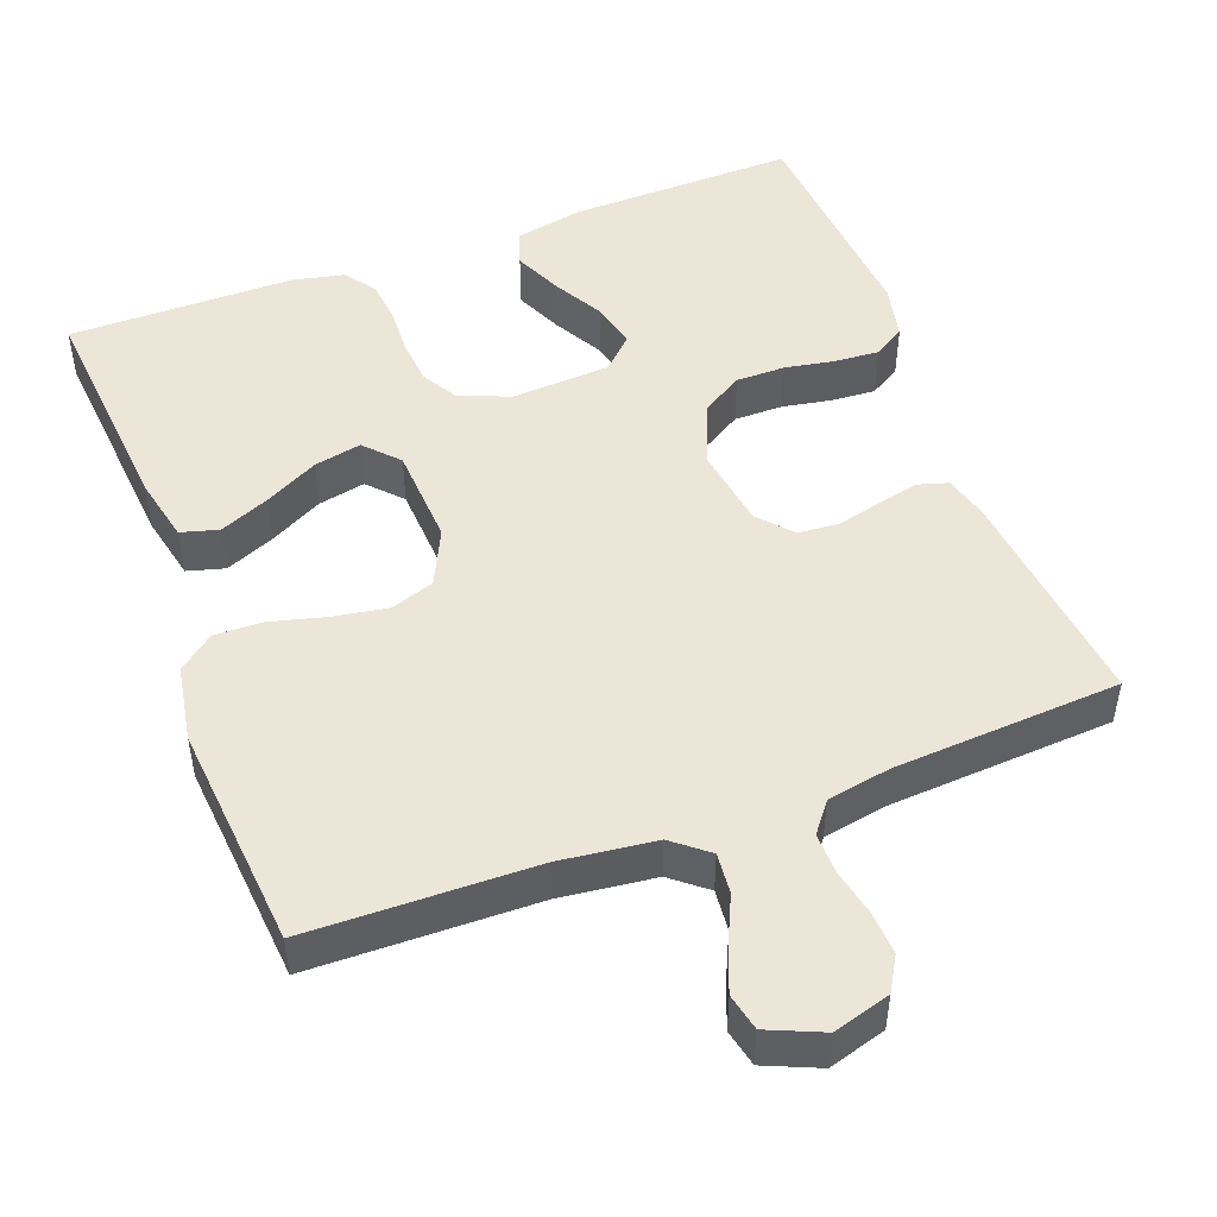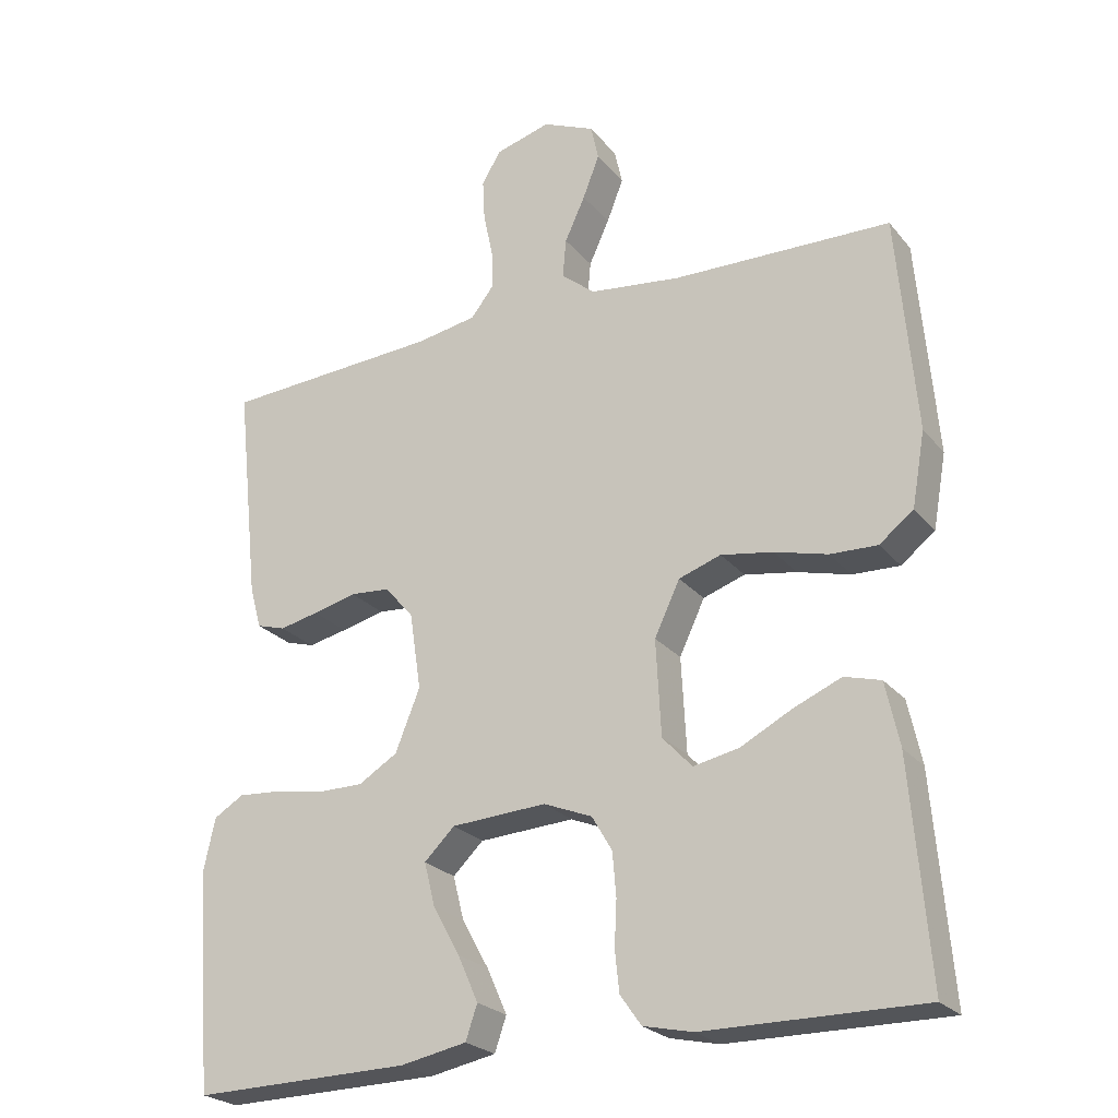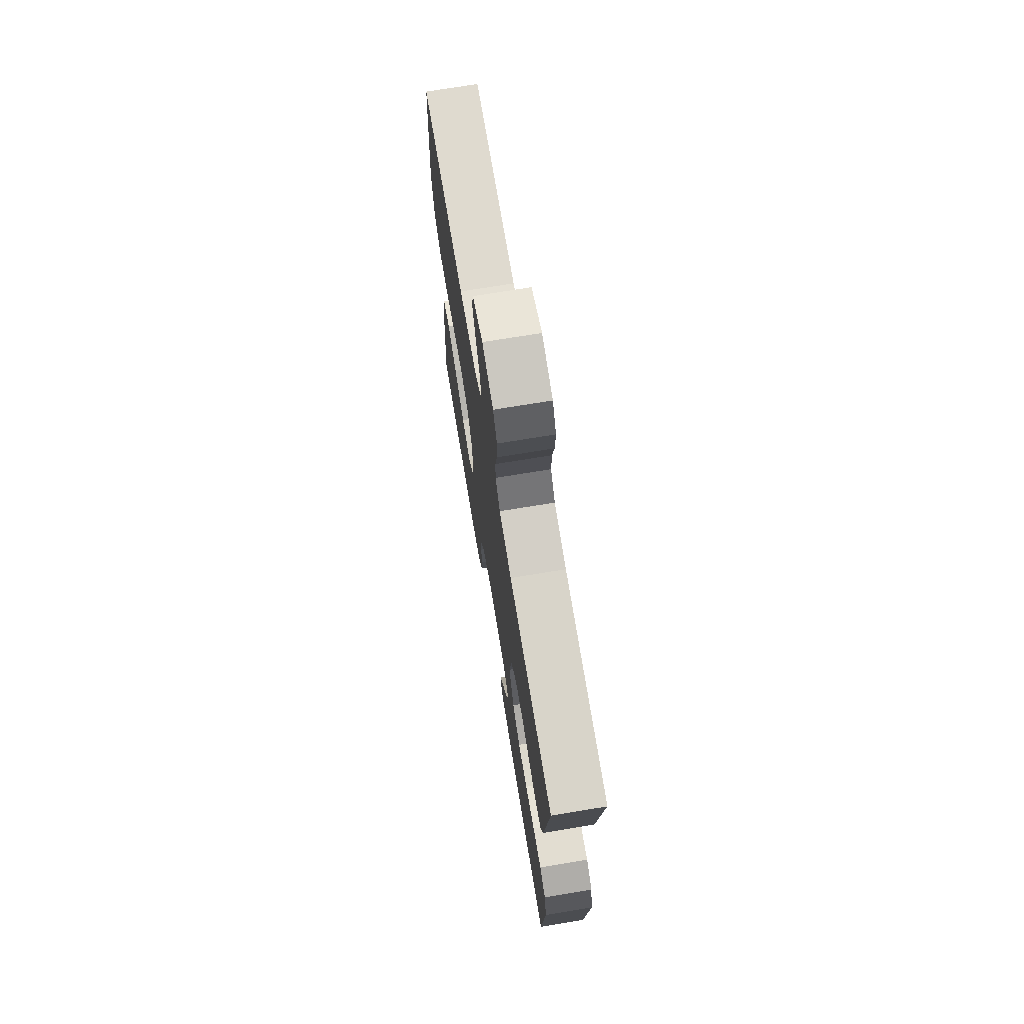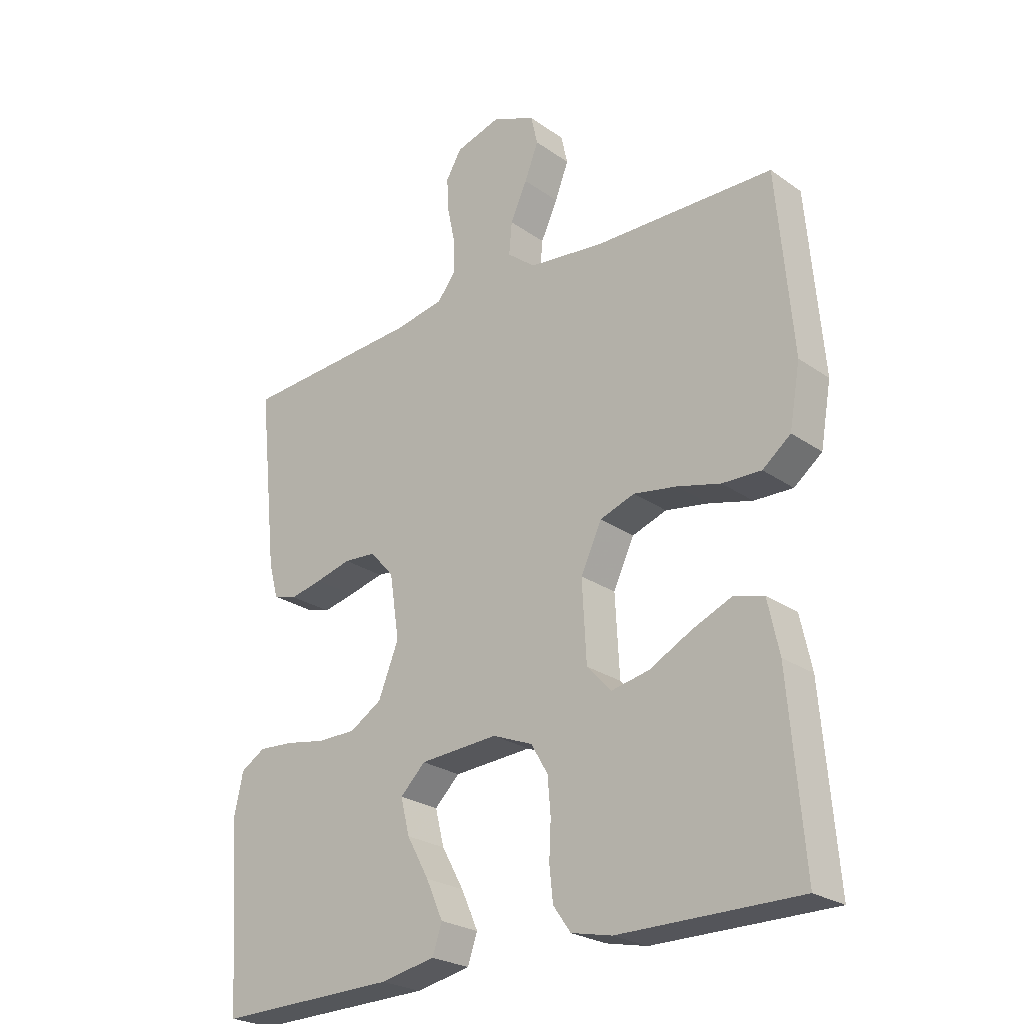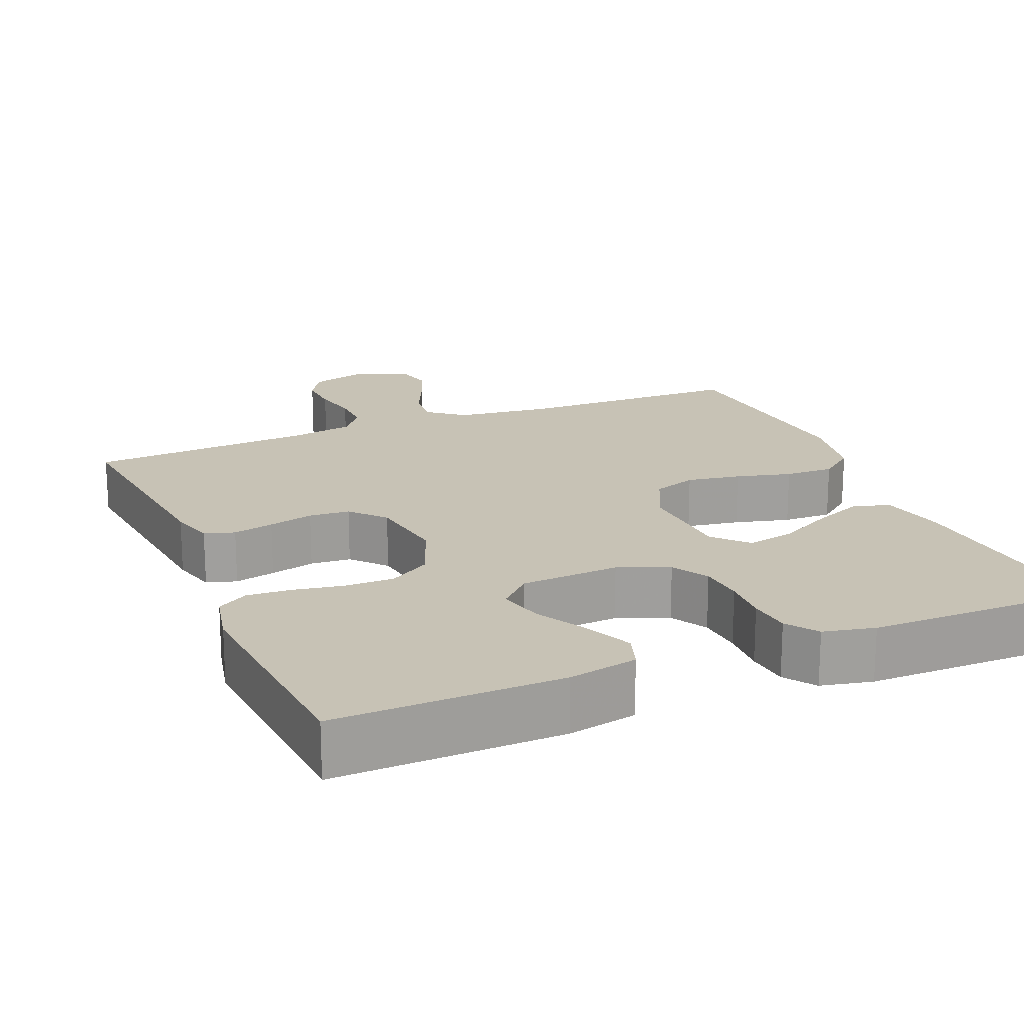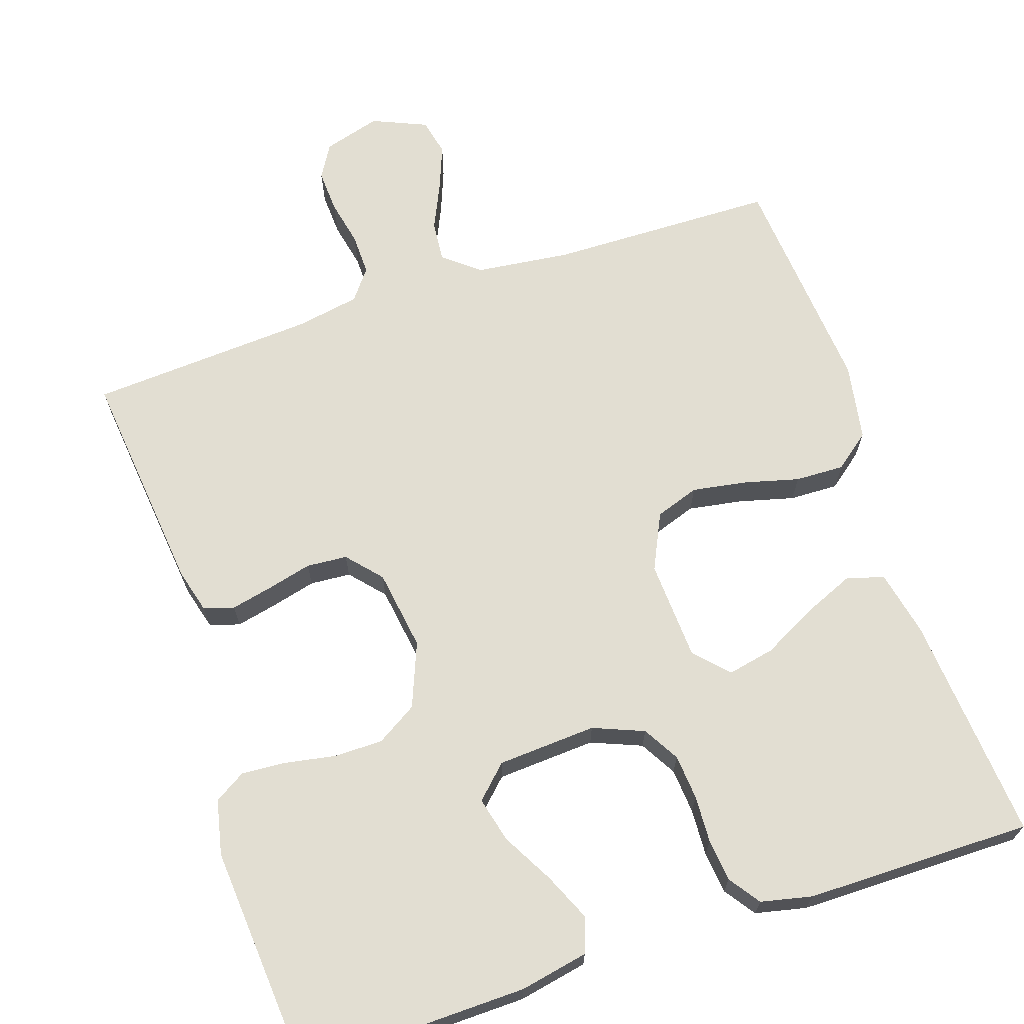
<metadata>
{"format":"obj","ext":"obj","renderer":"f3d","projection":"perspective","resolution":1024,"background":"white","views":[{"elev":48.9,"azim":-20.6,"up":"+Y"},{"elev":-24.1,"azim":-150.8,"up":"+Z"},{"elev":72.0,"azim":80.6,"up":"+Z"},{"elev":-25.0,"azim":-138.4,"up":"+Z"},{"elev":19.0,"azim":157.2,"up":"+Y"},{"elev":67.9,"azim":161.6,"up":"+Y"}]}
</metadata>
<code>
v 0.5 0.07 -0.5
v 0.2 0.07 -0.494
v 0.109 0.07 -0.476
v 0.093 0.07 -0.429
v 0.121 0.07 -0.366
v 0.158 0.07 -0.299
v 0.173 0.07 -0.239
v 0.131 0.07 -0.198
v 0 0.07 -0.19
v -0.067 0.07 -0.217
v -0.095 0.07 -0.265
v -0.1 0.07 -0.325
v -0.097 0.07 -0.387
v -0.103 0.07 -0.443
v -0.132 0.07 -0.484
v -0.2 0.07 -0.499
v -0.5 0.07 -0.5
v -0.475 0.07 -0.2
v -0.456 0.07 -0.112
v -0.406 0.07 -0.098
v -0.34 0.07 -0.126
v -0.269 0.07 -0.163
v -0.206 0.07 -0.176
v -0.165 0.07 -0.132
v -0.158 0.07 0
v -0.193 0.07 0.074
v -0.251 0.07 0.094
v -0.323 0.07 0.082
v -0.396 0.07 0.063
v -0.461 0.07 0.061
v -0.508 0.07 0.098
v -0.526 0.07 0.2
v -0.5 0.07 0.5
v -0.2 0.07 0.506
v -0.074 0.07 0.521
v -0.027 0.07 0.559
v -0.032 0.07 0.613
v -0.06 0.07 0.674
v -0.083 0.07 0.733
v -0.072 0.07 0.782
v 0 0.07 0.813
v 0.076 0.07 0.791
v 0.102 0.07 0.747
v 0.099 0.07 0.69
v 0.086 0.07 0.629
v 0.085 0.07 0.574
v 0.116 0.07 0.534
v 0.2 0.07 0.519
v 0.5 0.07 0.5
v 0.468 0.07 0.2
v 0.452 0.07 0.141
v 0.412 0.07 0.129
v 0.358 0.07 0.141
v 0.298 0.07 0.156
v 0.244 0.07 0.152
v 0.204 0.07 0.107
v 0.188 0.07 0
v 0.222 0.07 -0.085
v 0.276 0.07 -0.118
v 0.341 0.07 -0.118
v 0.407 0.07 -0.106
v 0.466 0.07 -0.102
v 0.507 0.07 -0.127
v 0.523 0.07 -0.2
v 0.5 0 -0.5
v 0.2 0 -0.494
v 0.109 0 -0.476
v 0.093 0 -0.429
v 0.121 0 -0.366
v 0.158 0 -0.299
v 0.173 0 -0.239
v 0.131 0 -0.198
v 0 0 -0.19
v -0.067 0 -0.217
v -0.095 0 -0.265
v -0.1 0 -0.325
v -0.097 0 -0.387
v -0.103 0 -0.443
v -0.132 0 -0.484
v -0.2 0 -0.499
v -0.5 0 -0.5
v -0.475 0 -0.2
v -0.456 0 -0.112
v -0.406 0 -0.098
v -0.34 0 -0.126
v -0.269 0 -0.163
v -0.206 0 -0.176
v -0.165 0 -0.132
v -0.158 0 0
v -0.193 0 0.074
v -0.251 0 0.094
v -0.323 0 0.082
v -0.396 0 0.063
v -0.461 0 0.061
v -0.508 0 0.098
v -0.526 0 0.2
v -0.5 0 0.5
v -0.2 0 0.506
v -0.074 0 0.521
v -0.027 0 0.559
v -0.032 0 0.613
v -0.06 0 0.674
v -0.083 0 0.733
v -0.072 0 0.782
v 0 0 0.813
v 0.076 0 0.791
v 0.102 0 0.747
v 0.099 0 0.69
v 0.086 0 0.629
v 0.085 0 0.574
v 0.116 0 0.534
v 0.2 0 0.519
v 0.5 0 0.5
v 0.468 0 0.2
v 0.452 0 0.141
v 0.412 0 0.129
v 0.358 0 0.141
v 0.298 0 0.156
v 0.244 0 0.152
v 0.204 0 0.107
v 0.188 0 0
v 0.222 0 -0.085
v 0.276 0 -0.118
v 0.341 0 -0.118
v 0.407 0 -0.106
v 0.466 0 -0.102
v 0.507 0 -0.127
v 0.523 0 -0.2
f 4 5 6
f 3 4 6
f 2 3 6
f 1 2 6
f 64 1 6
f 63 64 6
f 62 63 6
f 61 62 6
f 60 61 6
f 59 60 6 7
f 58 59 7 8
f 57 58 8 9
f 56 57 9 10
f 52 53 54
f 51 52 54
f 50 51 54
f 49 50 54
f 48 49 54
f 47 48 54 55
f 46 47 55 56
f 43 44 45
f 42 43 45
f 41 42 45
f 40 41 45
f 39 40 45
f 38 39 45
f 37 38 45
f 36 37 45 46
f 46 56 10
f 36 46 10
f 35 36 10
f 32 33 34
f 31 32 34
f 30 31 34
f 29 30 34
f 28 29 34
f 27 28 34 35
f 20 21 22
f 19 20 22
f 18 19 22
f 17 18 22
f 16 17 22
f 15 16 22
f 14 15 22
f 13 14 22
f 12 13 22
f 11 12 22 23
f 10 11 23 24
f 26 27 35
f 25 26 35
f 10 24 25 35
f 70 69 68
f 70 68 67
f 70 67 66
f 70 66 65
f 70 65 128
f 70 128 127
f 70 127 126
f 70 126 125
f 70 125 124
f 71 70 124 123
f 72 71 123 122
f 73 72 122 121
f 74 73 121 120
f 118 117 116
f 118 116 115
f 118 115 114
f 118 114 113
f 118 113 112
f 119 118 112 111
f 120 119 111 110
f 109 108 107
f 109 107 106
f 109 106 105
f 109 105 104
f 109 104 103
f 109 103 102
f 109 102 101
f 110 109 101 100
f 74 120 110
f 74 110 100
f 74 100 99
f 98 97 96
f 98 96 95
f 98 95 94
f 98 94 93
f 98 93 92
f 99 98 92 91
f 86 85 84
f 86 84 83
f 86 83 82
f 86 82 81
f 86 81 80
f 86 80 79
f 86 79 78
f 86 78 77
f 86 77 76
f 87 86 76 75
f 88 87 75 74
f 99 91 90
f 99 90 89
f 99 89 88 74
f 1 65 66 2
f 2 66 67 3
f 3 67 68 4
f 4 68 69 5
f 5 69 70 6
f 6 70 71 7
f 7 71 72 8
f 8 72 73 9
f 9 73 74 10
f 10 74 75 11
f 11 75 76 12
f 12 76 77 13
f 13 77 78 14
f 14 78 79 15
f 15 79 80 16
f 16 80 81 17
f 17 81 82 18
f 18 82 83 19
f 19 83 84 20
f 20 84 85 21
f 21 85 86 22
f 22 86 87 23
f 23 87 88 24
f 24 88 89 25
f 25 89 90 26
f 26 90 91 27
f 27 91 92 28
f 28 92 93 29
f 29 93 94 30
f 30 94 95 31
f 31 95 96 32
f 32 96 97 33
f 33 97 98 34
f 34 98 99 35
f 35 99 100 36
f 36 100 101 37
f 37 101 102 38
f 38 102 103 39
f 39 103 104 40
f 40 104 105 41
f 41 105 106 42
f 42 106 107 43
f 43 107 108 44
f 44 108 109 45
f 45 109 110 46
f 46 110 111 47
f 47 111 112 48
f 48 112 113 49
f 49 113 114 50
f 50 114 115 51
f 51 115 116 52
f 52 116 117 53
f 53 117 118 54
f 54 118 119 55
f 55 119 120 56
f 56 120 121 57
f 57 121 122 58
f 58 122 123 59
f 59 123 124 60
f 60 124 125 61
f 61 125 126 62
f 62 126 127 63
f 63 127 128 64
f 64 128 65 1

</code>
